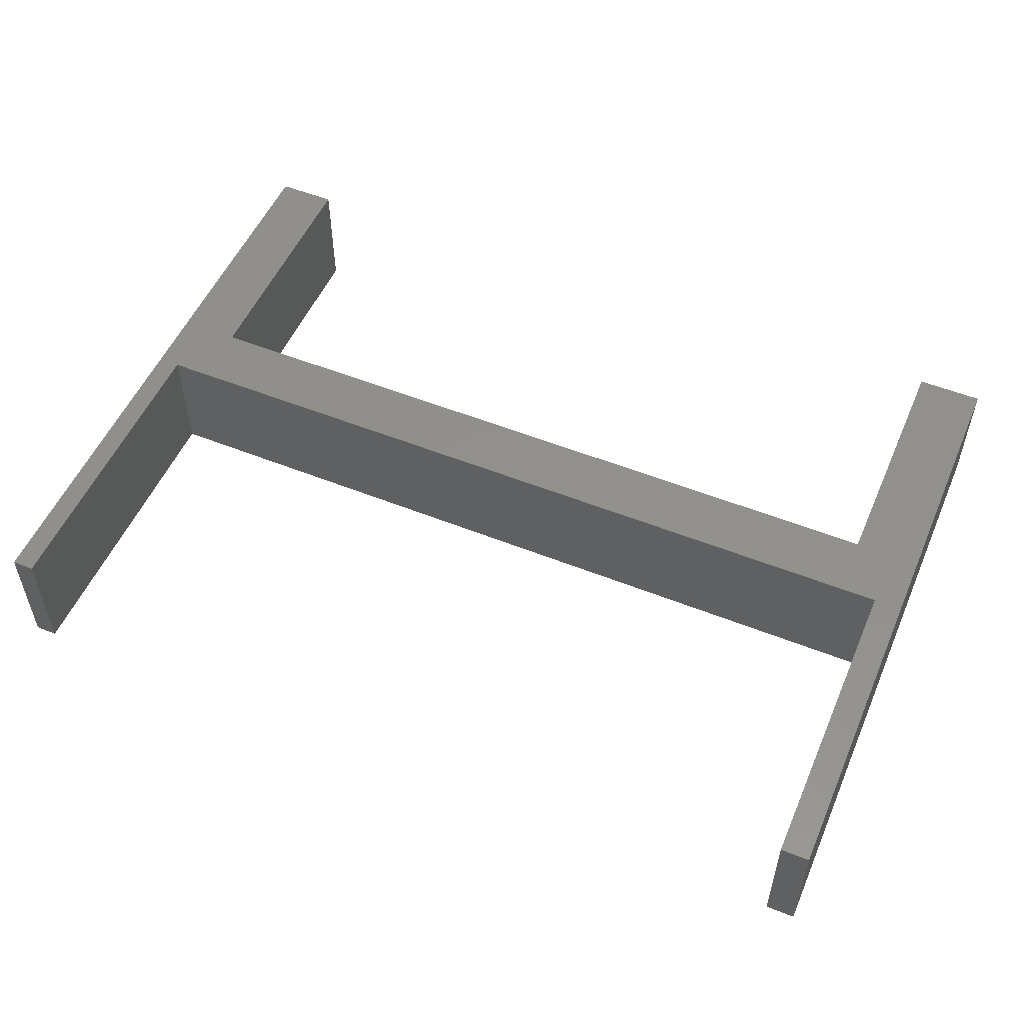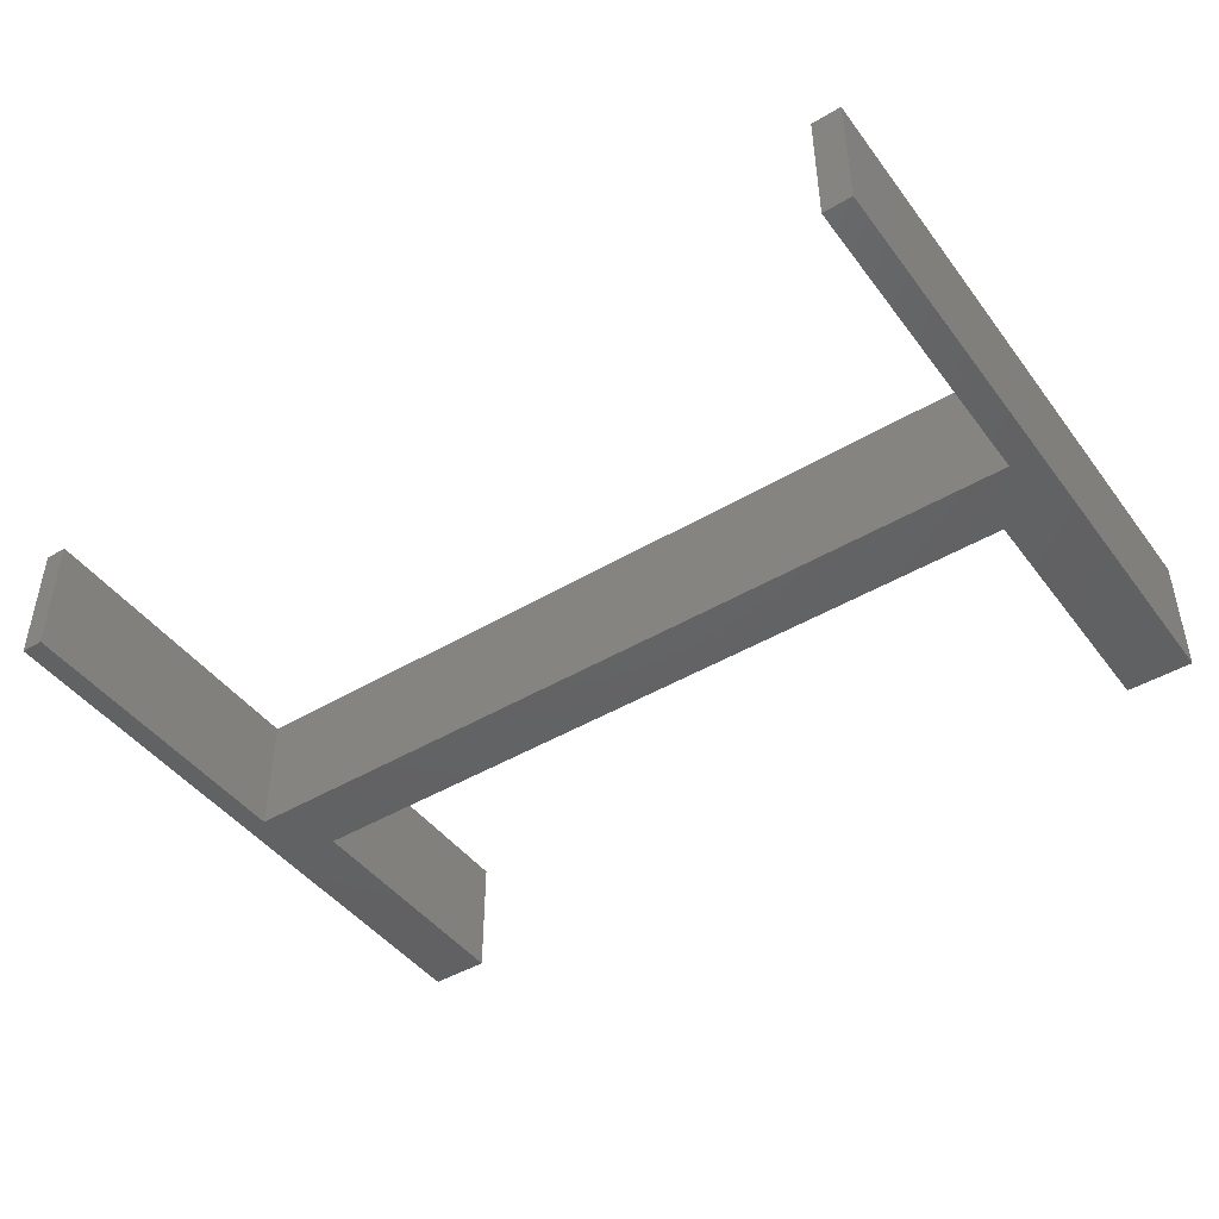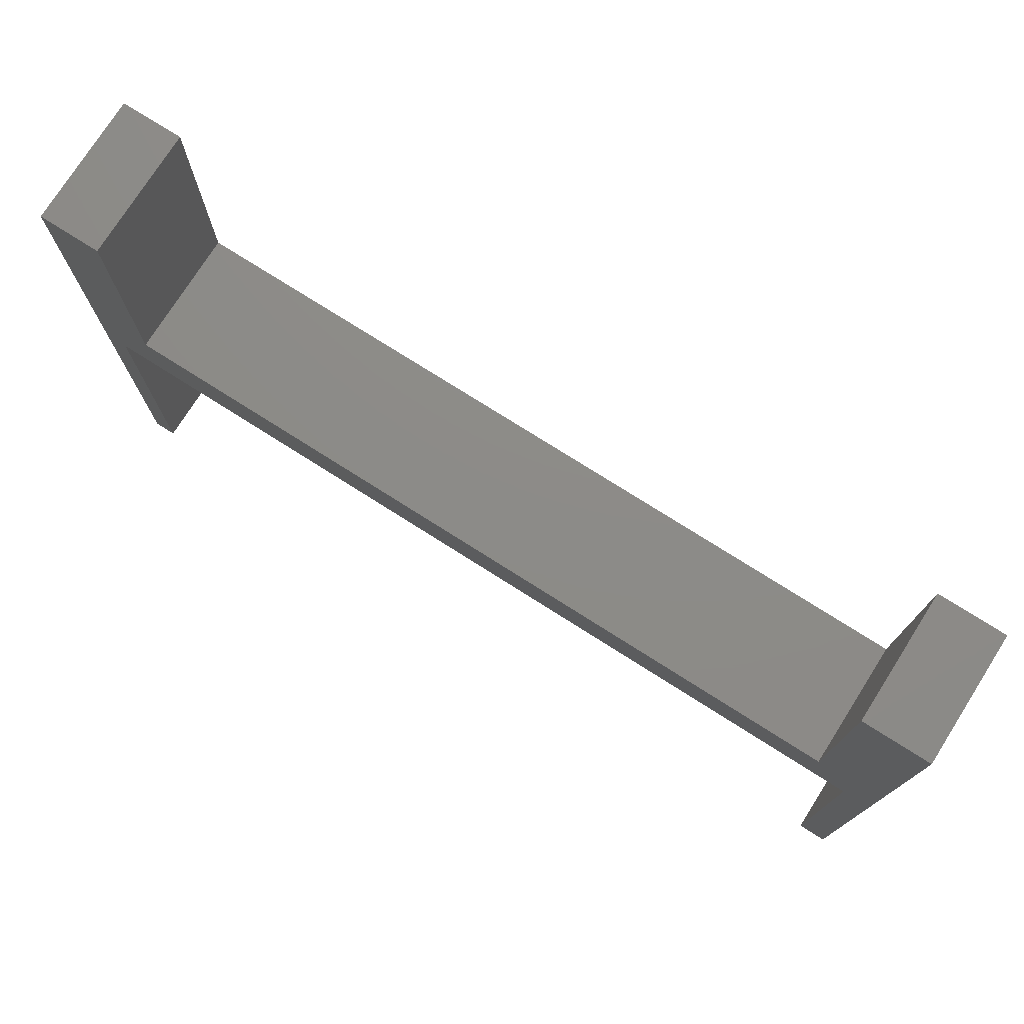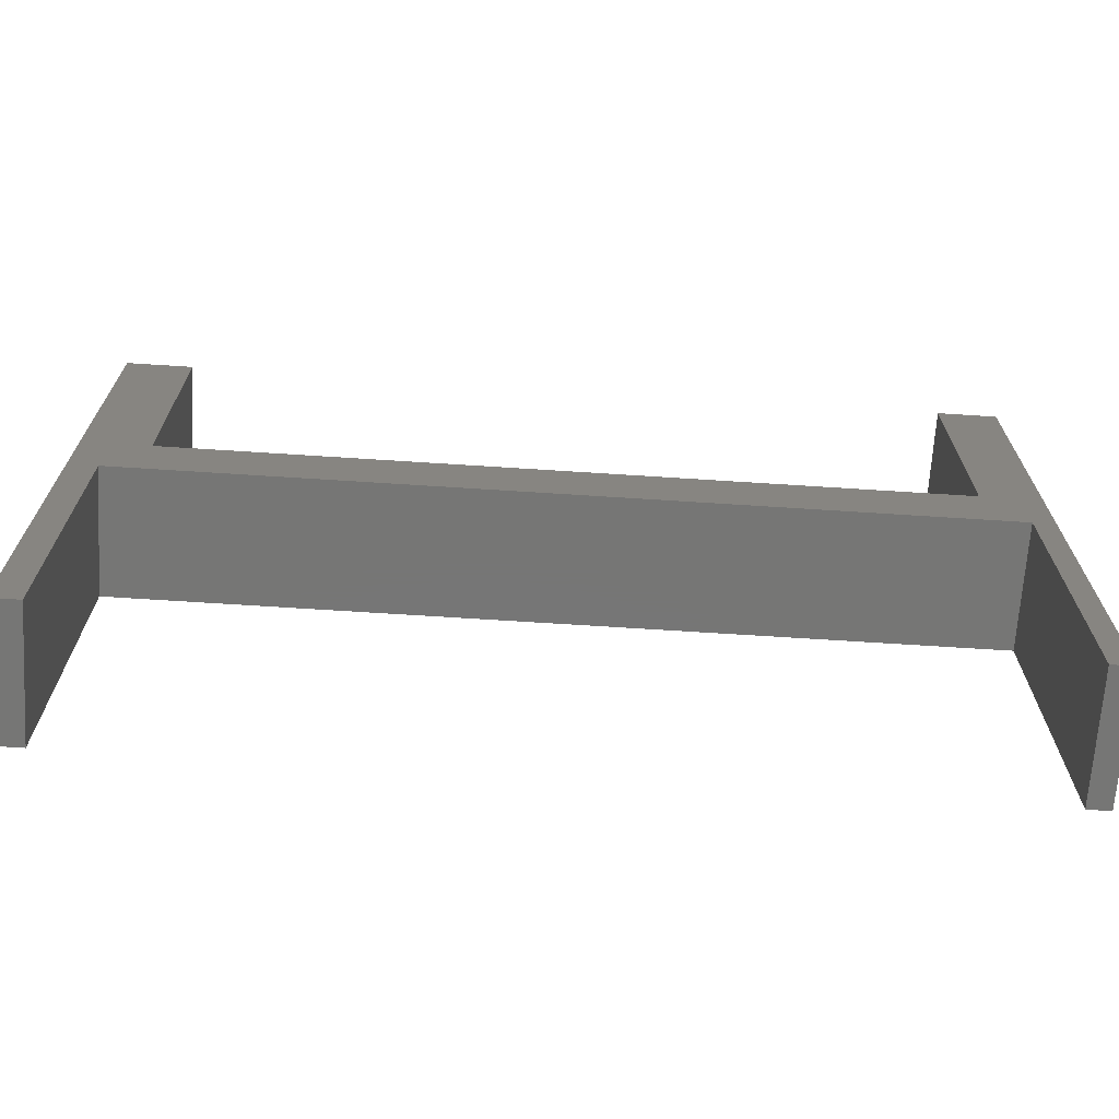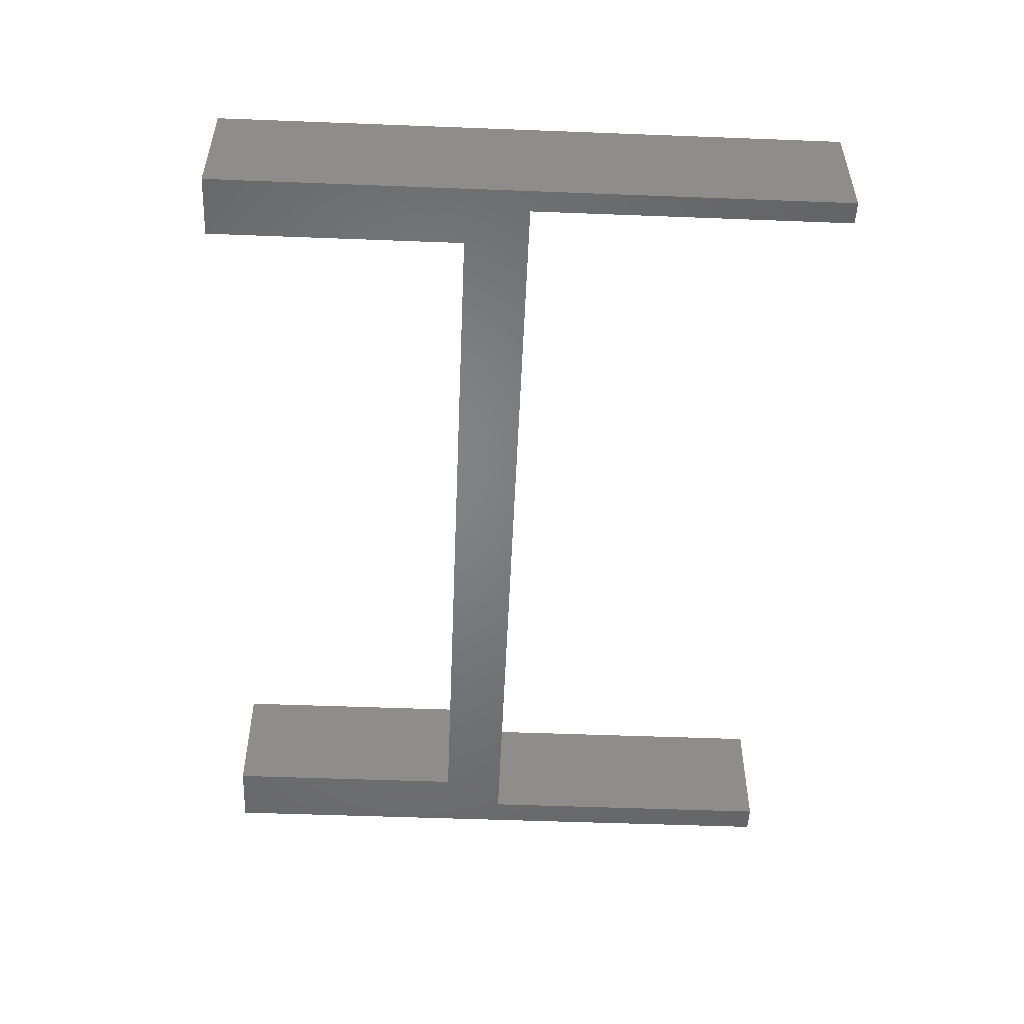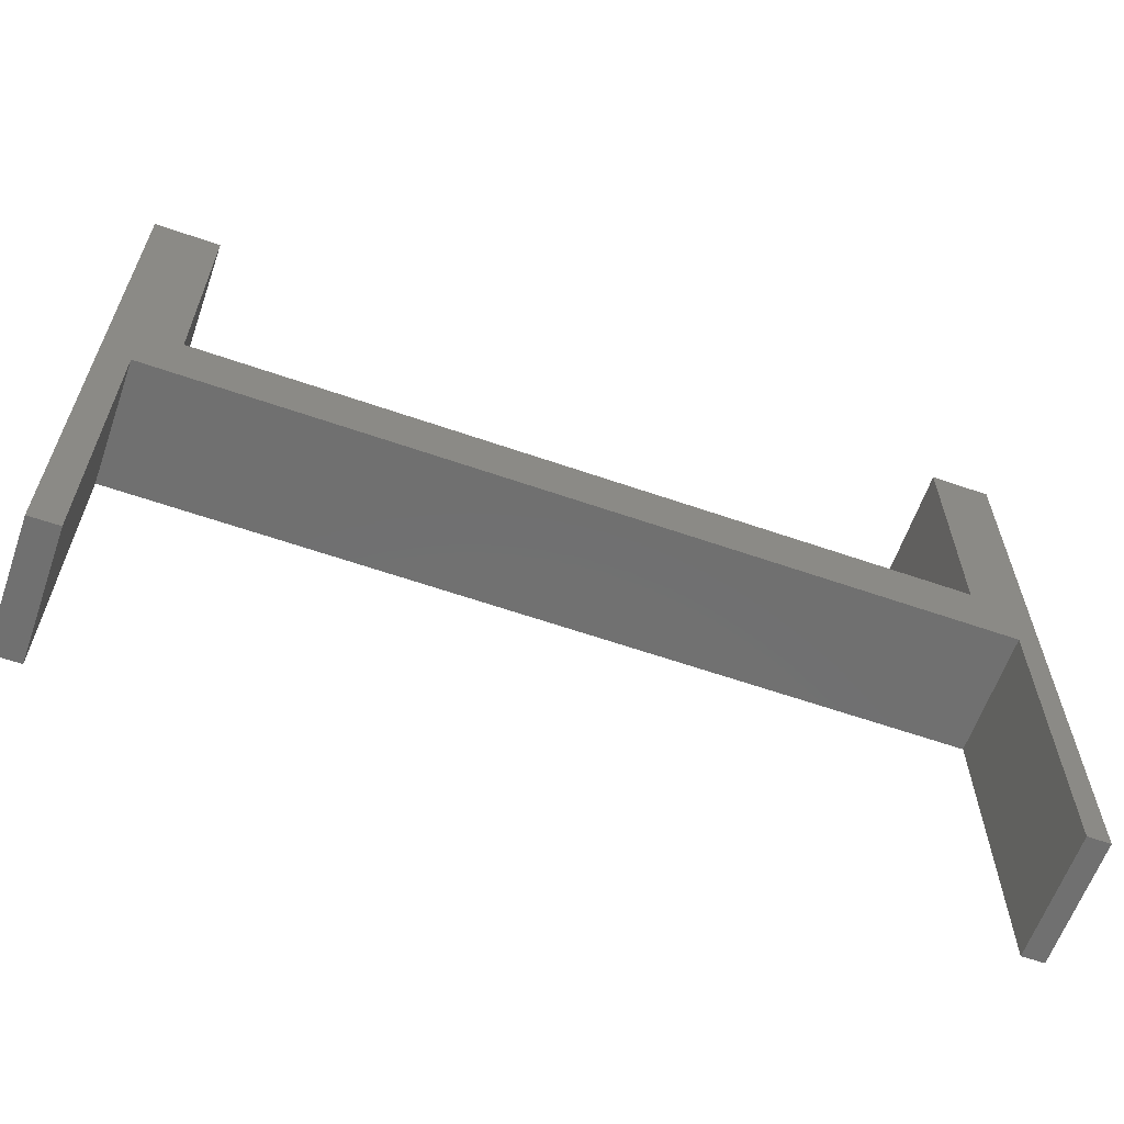
<metadata>
{"format":"stl","ext":"stl","renderer":"f3d","projection":"perspective","resolution":1024,"background":"white","views":[{"elev":53.0,"azim":23.2,"up":"+Z"},{"elev":-45.2,"azim":34.5,"up":"+Z"},{"elev":75.8,"azim":32.4,"up":"+Y"},{"elev":-68.7,"azim":176.3,"up":"+Y"},{"elev":-51.4,"azim":-92.4,"up":"+Z"},{"elev":-62.0,"azim":160.6,"up":"+Y"}]}
</metadata>
<code>
# stl→obj: 24 verts, 44 faces
v 63 -84 20
v 63 -84 0
v 63 16 0
v 63 16 20
v -78 16 20
v -78 16 0
v -78 -84 0
v -78 -84 20
v -74.5 -34 20
v 52.5 -24 20
v -68.5 -24 20
v 58.5 -34 0
v -74.5 -34 0
v 52.5 -24 0
v -68.5 -24 0
v -68.5 16 0
v -74.5 -84 0
v 52.5 16 0
v -68.5 16 20
v -74.5 -84 20
v 58.5 -34 20
v 52.5 16 20
v 58.5 -84 20
v 58.5 -84 0
f 1 2 3
f 1 3 4
f 5 6 7
f 5 7 8
f 9 10 11
f 12 13 14
f 15 14 13
f 13 6 15
f 16 15 6
f 17 7 13
f 6 13 7
f 3 14 18
f 19 5 11
f 9 11 5
f 5 8 9
f 20 9 8
f 21 4 10
f 9 21 10
f 22 10 4
f 23 1 21
f 4 21 1
f 2 24 12
f 12 14 3
f 2 12 3
f 8 7 17
f 8 17 20
f 23 24 2
f 23 2 1
f 6 19 16
f 19 6 5
f 22 3 18
f 14 10 22
f 14 22 18
f 4 3 22
f 12 21 9
f 10 14 15
f 10 15 11
f 23 21 12
f 23 12 24
f 19 11 15
f 19 15 16
f 12 9 13
f 13 9 20
f 13 20 17

</code>
